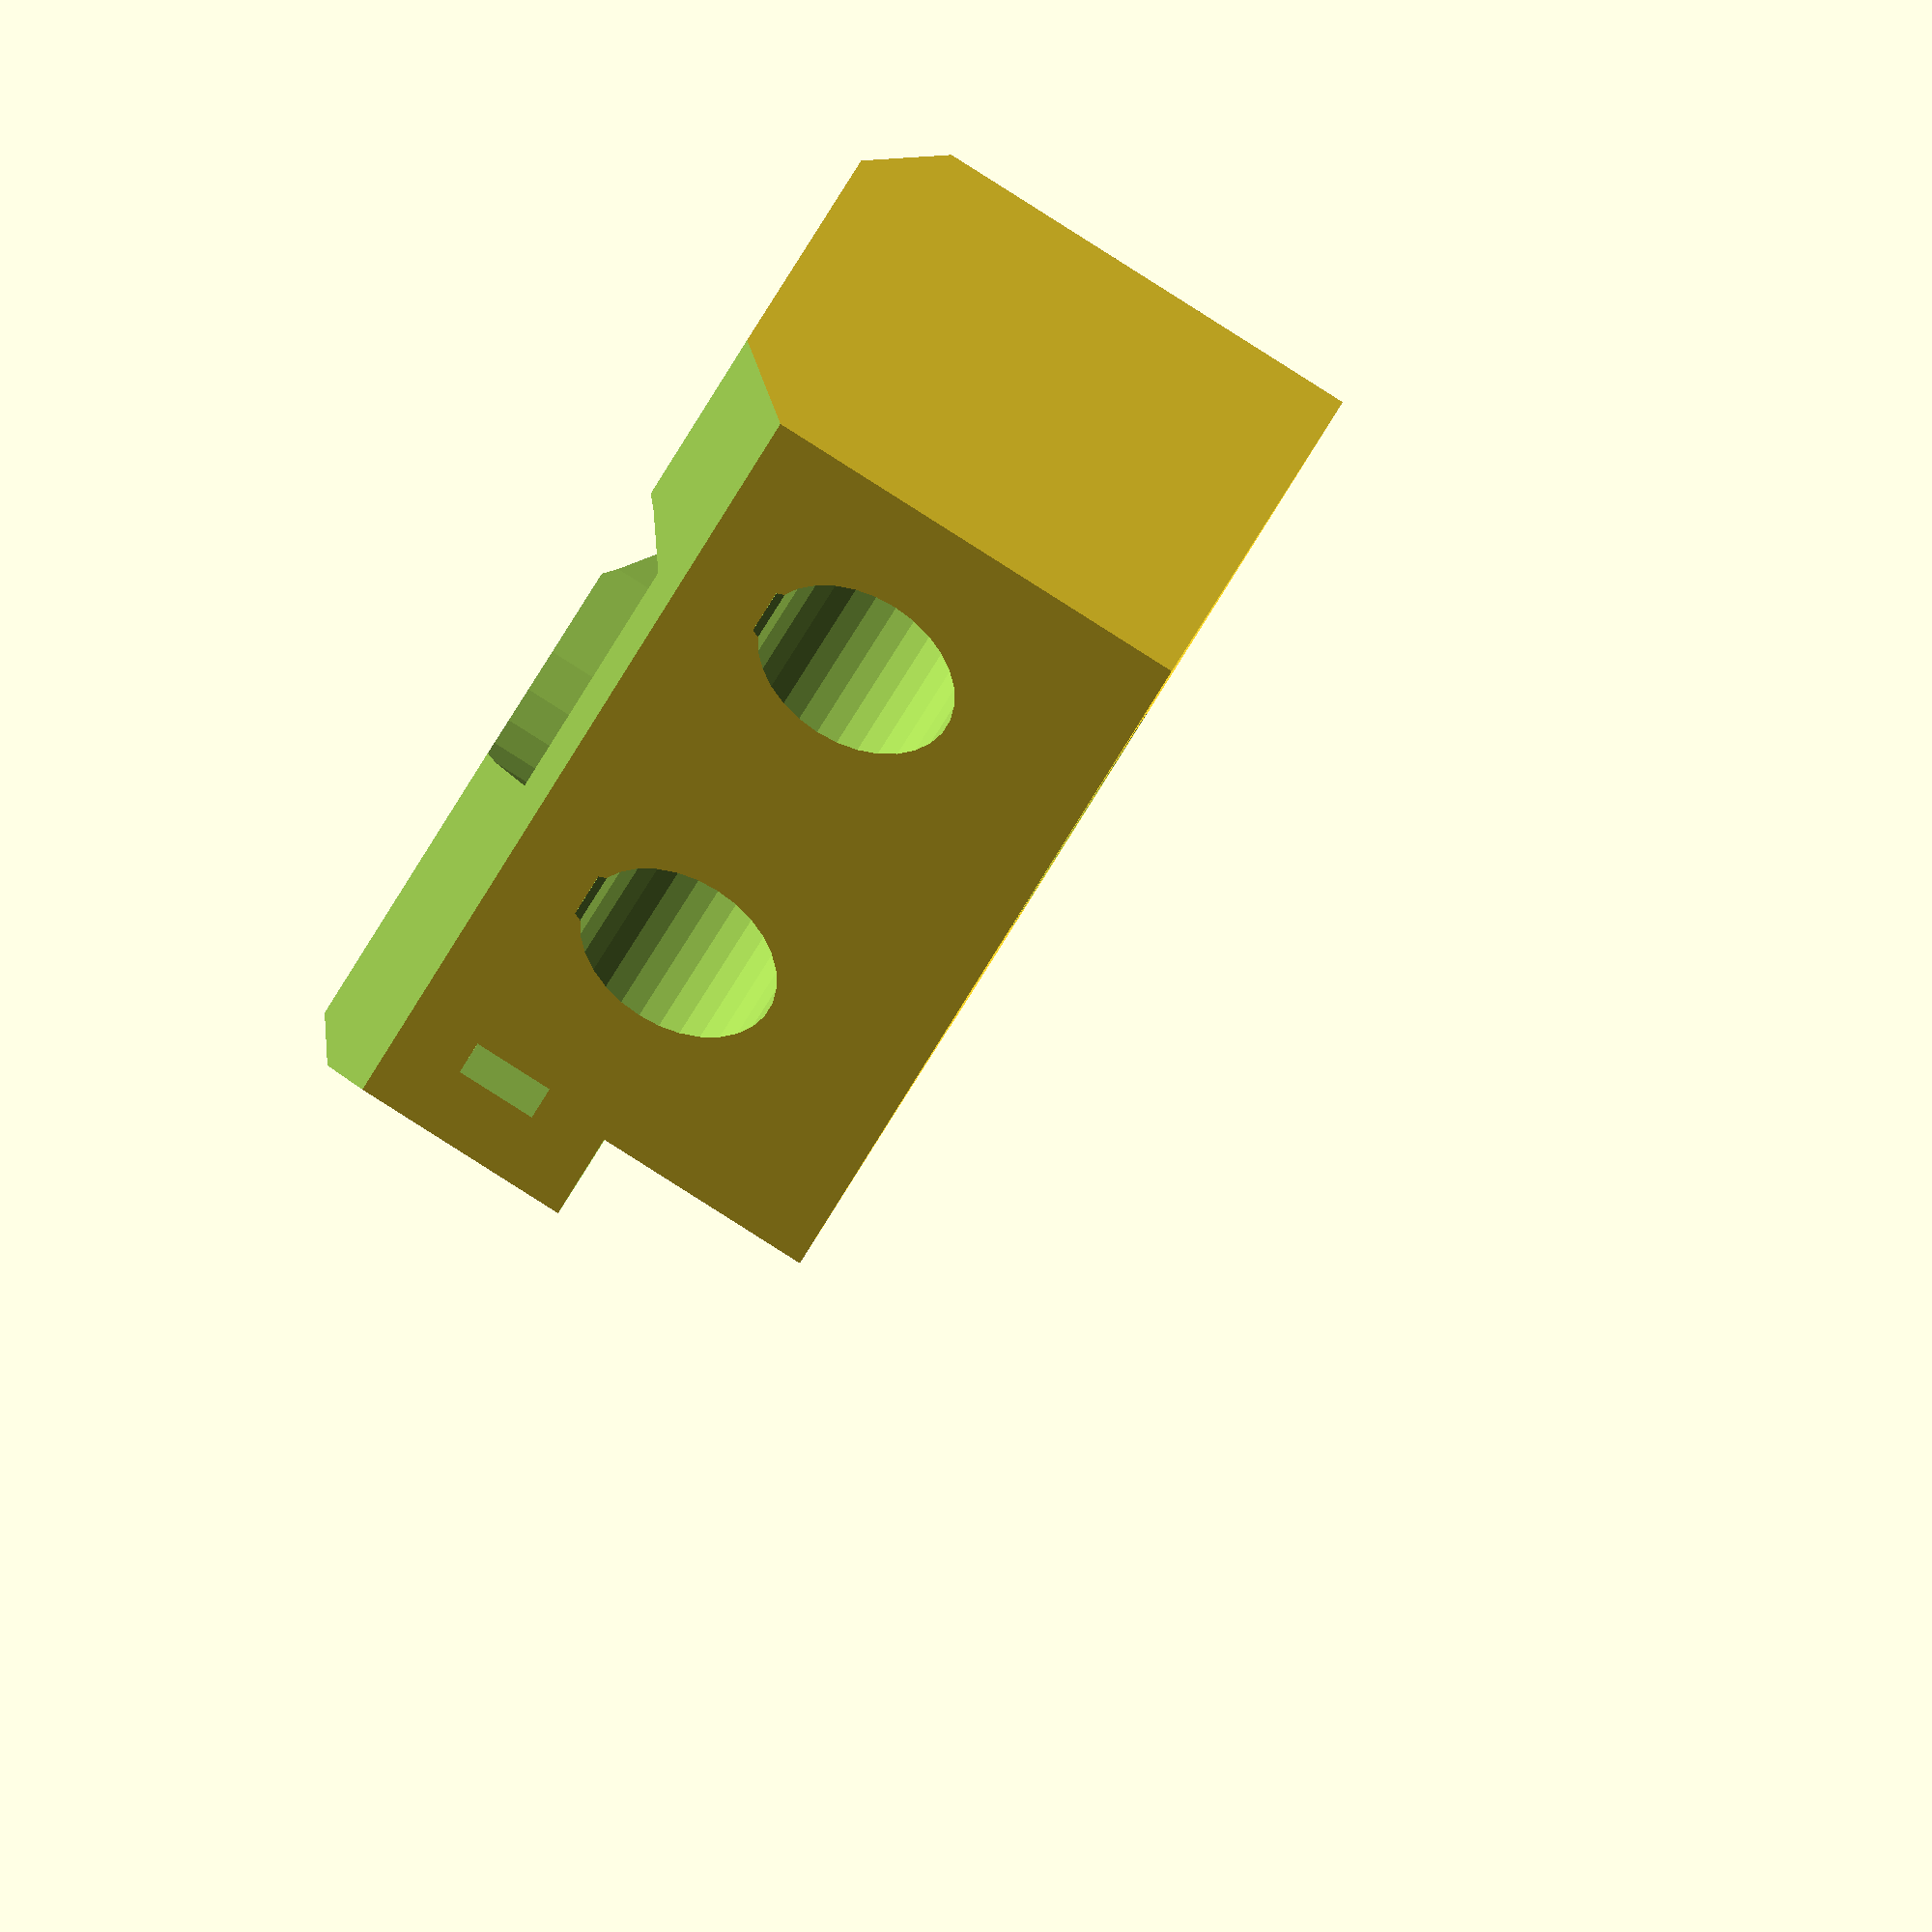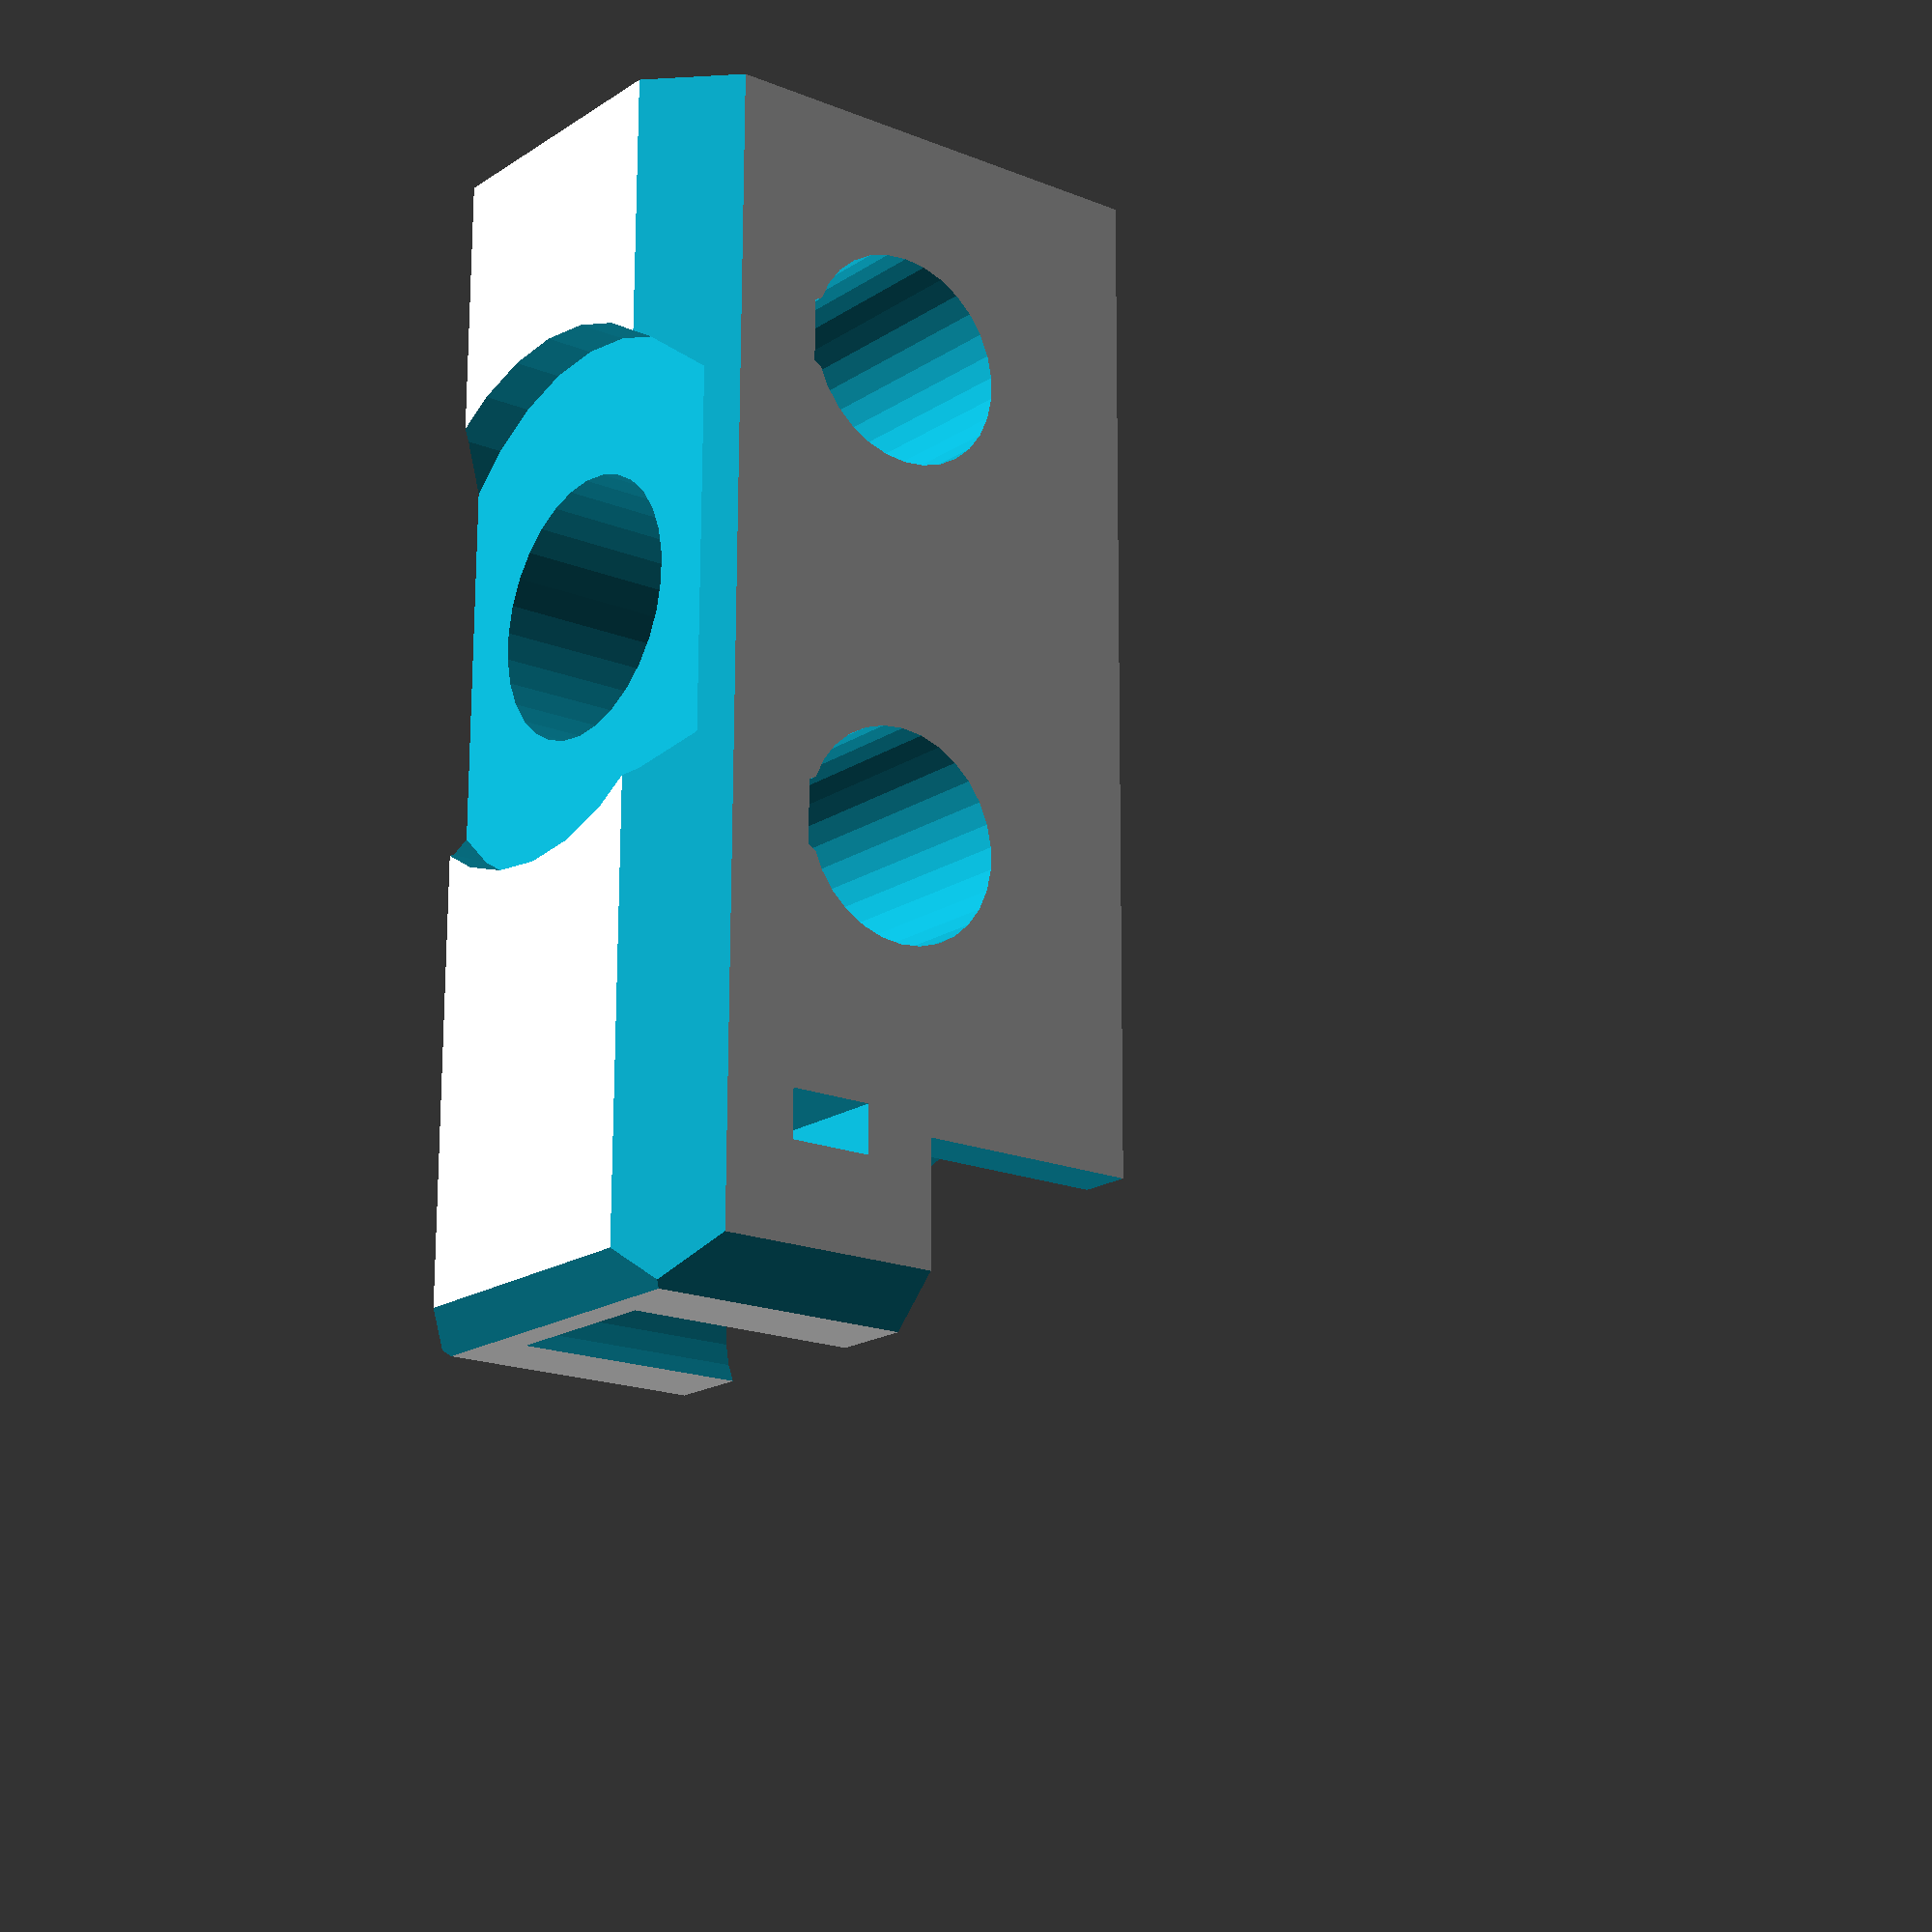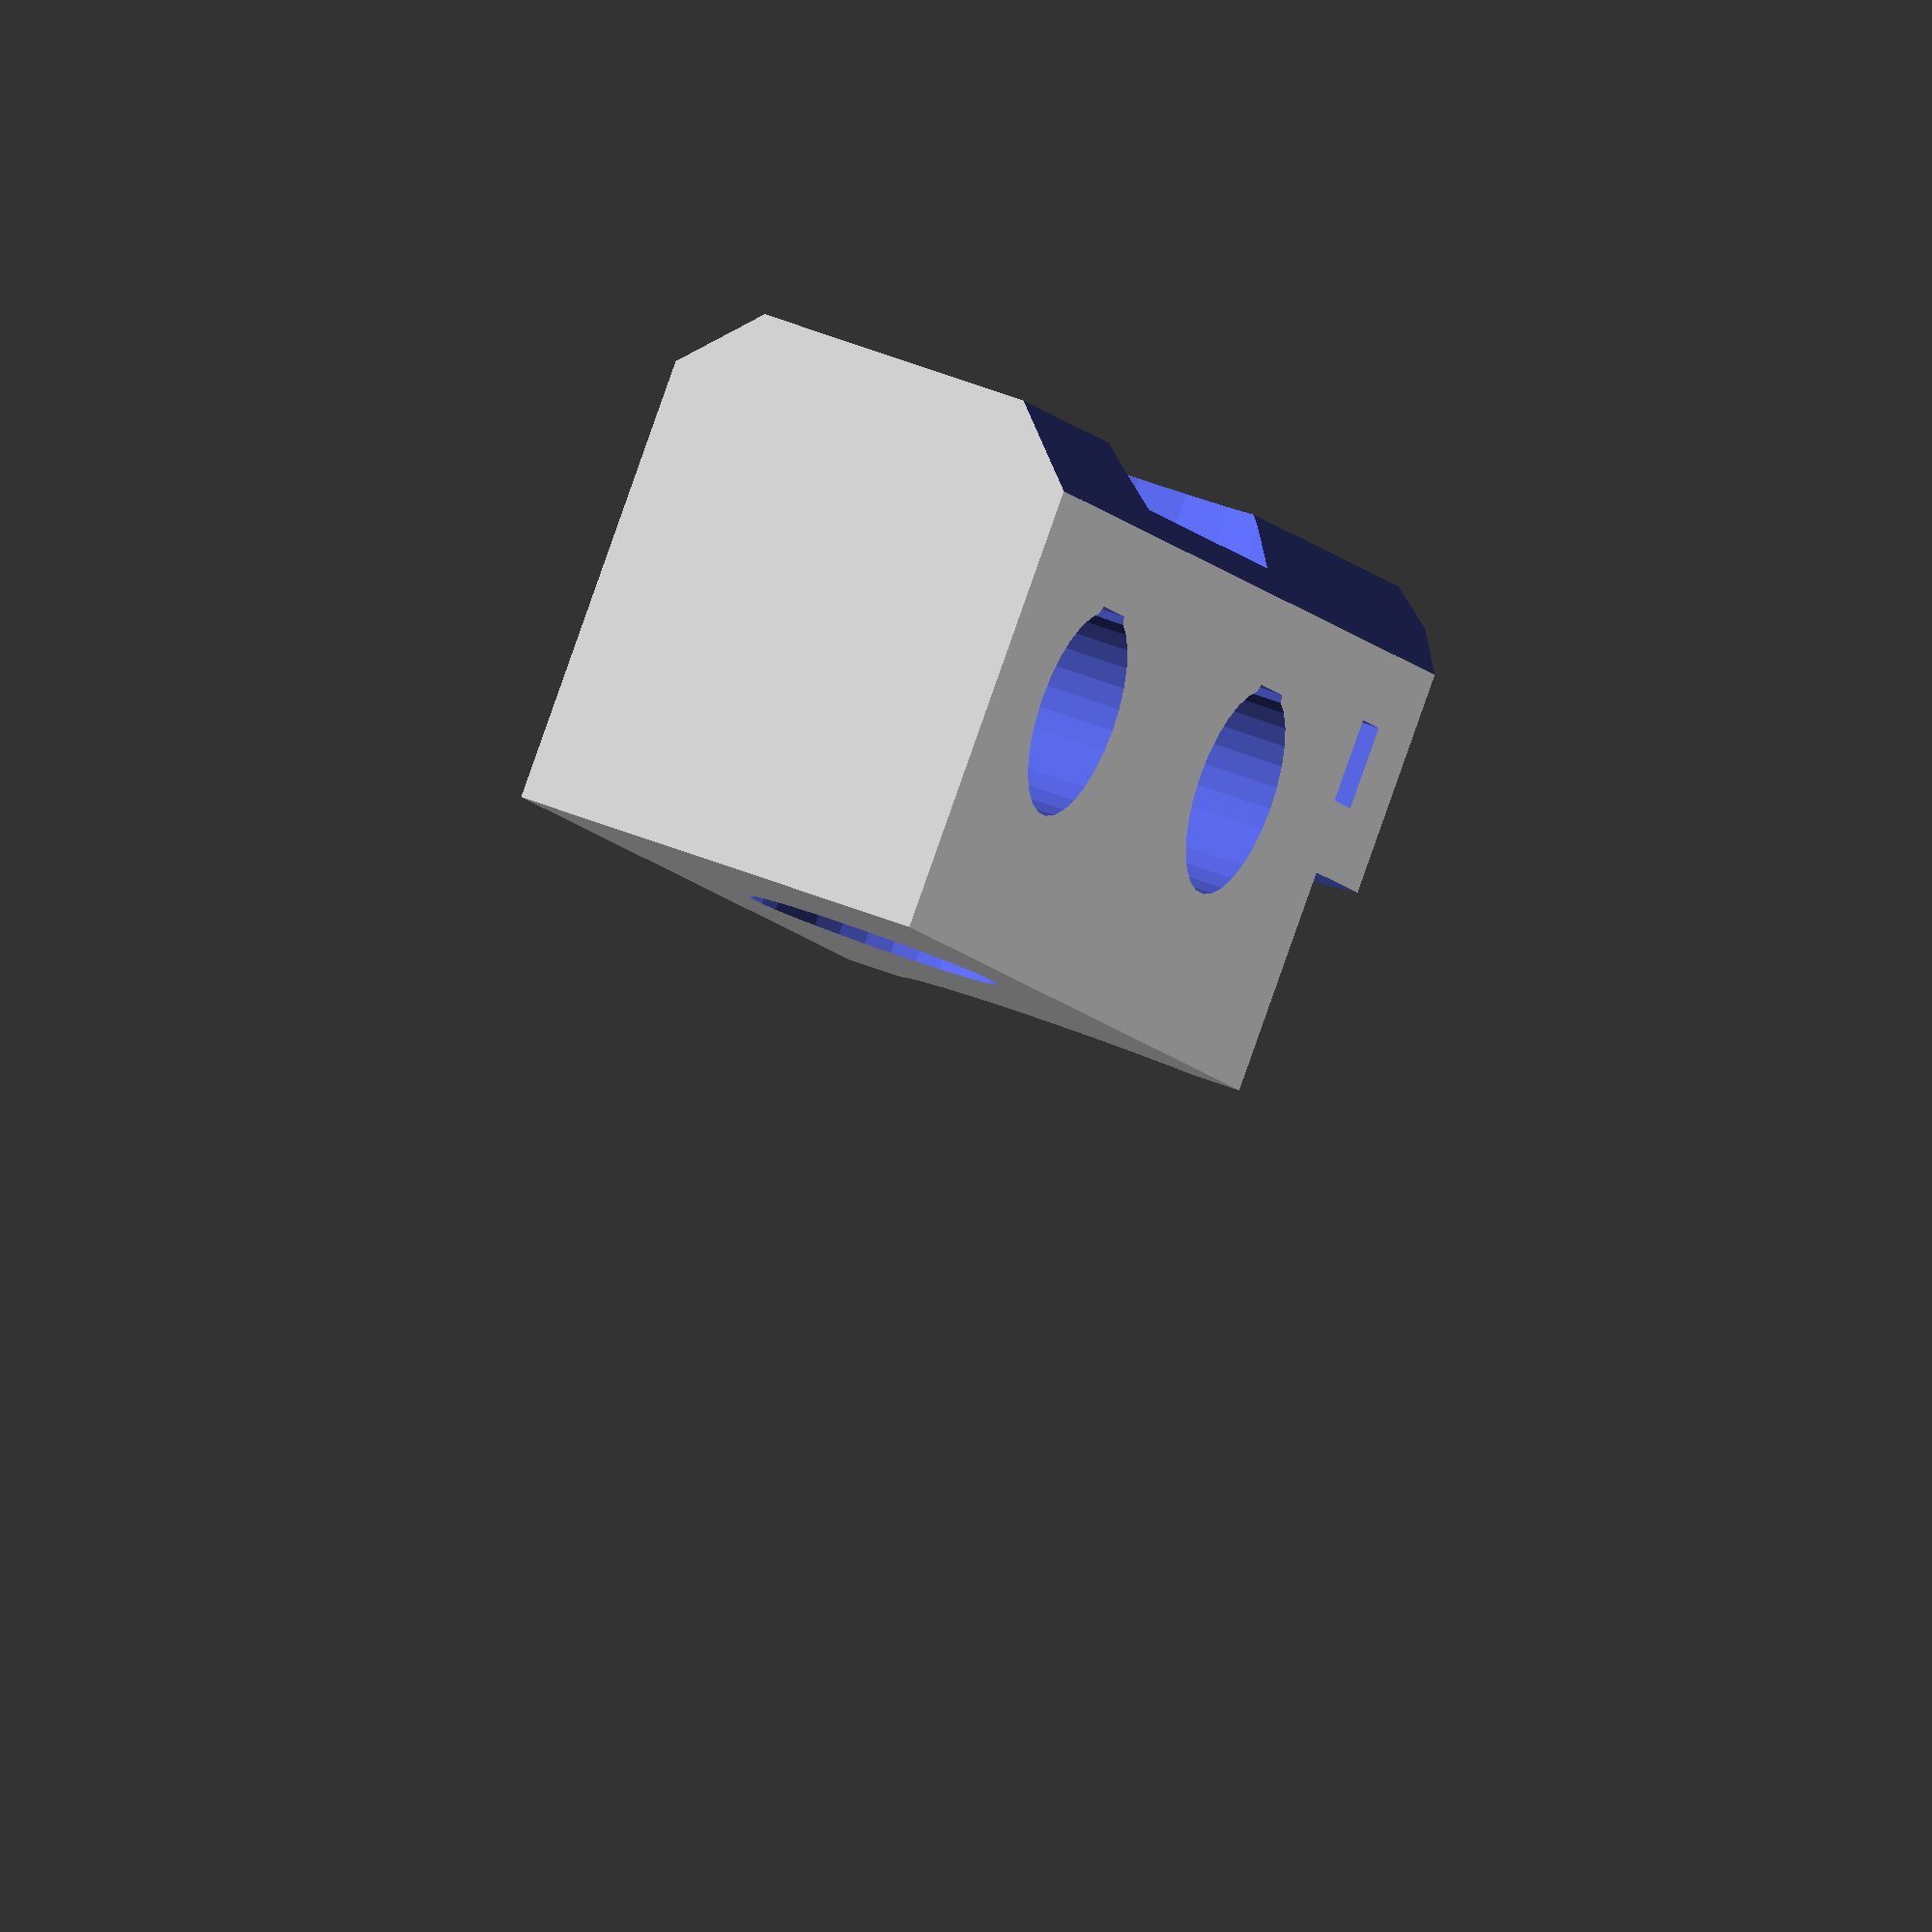
<openscad>
// PRUSA iteration3
// Y frame corners
// GNU GPL v3
// Josef Průša <iam@josefprusa.cz> and contributors
// http://www.reprap.org/wiki/Prusa_Mendel
// http://prusamendel.org


module corner_base(){	
 translate([-9,-11,0])cube([18,22,49]);
 
}

module corner_holes(){
 translate([-11,-11,0]){
  // Bottom hole
  translate([0,11,10]) rotate([0,90,0]) translate([0,0,-5]) cylinder(h = 270, r=4.4, $fn=30);
  // Top hole
  translate([0,11,30]) rotate([0,90,0]) translate([0,0,-5]) cylinder(h = 270, r=4.4, $fn=30);
  // Middle hole
  translate([11,0,20]) rotate([0,0,90]) rotate([0,90,0]) translate([0,0,-5]) cylinder(h = 270, r=5.4, $fn=30);
  // Bottom hole bridge
  translate([0,8.8,10]) rotate([0,90,0]) translate([0,0,-5]) cylinder(h = 270, r=2.6, $fn=6);
  // Top hole bridge
  translate([0,8.8,30]) rotate([0,90,0]) translate([0,0,-5]) cylinder(h = 270, r=2.6, $fn=6);

  // Washer hole
  translate([11,-3,20]) rotate([0,0,90]) rotate([0,90,0]) translate([0,0,-5]) cylinder(h = 10, r=11, $fn=30);

  // Top smooth rod insert
  // Smooth rod place
  translate([11,2.75,47]) rotate([0,90,90]) cylinder(h = 10, r=4.2, $fn=30); 
  // Ziptie
  translate([-5,6,41])  cube([30,3.5,2]);
  
  // LM8UU keepout
  difference(){
    translate([11,12.5,46]) rotate([0,90,90]) cylinder(h = 270, r=8, $fn=30);
    translate([21,12.5,62]) rotate([0,90,90]) cube([20,20,30]);
  } 
  
  translate([21,12.5,57]) rotate([0,90,90]) cube([15.2,20,20]);
 
 }
 
}

module corner_fancy(){
 // Side corner cutouts
  translate([-8,-9,0]) rotate([0,0,-45-180]) translate([-15,0,-1]) cube([30,30,51]);
  translate([8,-9,0]) rotate([0,0,45-180]) translate([-15,0,-1]) cube([30,30,51]);
 // Top corner cutouts
    translate([7,0,49]) rotate([0,45,0]) translate([-15,-15,0]) cube([30,30,30]);
    translate([-7,0,49]) rotate([0,-45,0]) translate([-15,-15,0]) cube([30,30,30]);
    rotate([0,0,90]){
    translate([-9.5,0,49]) rotate([0,-45,0]) translate([-15,-15,0]) cube([30,30,30]);
    }
}

module selective_infill(){
    
    translate([7,2,0.8])cube([0.2,33,5]); 
    translate([-7,2,0.8])cube([0.2,33,5]);
    
    translate([ 7,16,5.8])cube([0.2,8,11]);
    translate([-7,16,5.8])cube([0.2,8,11]);
    
    translate([7,2,16.8])cube([0.2,33,2]); 
    translate([-7,2,16.8])cube([0.2,33,2]);
}
    
    
// Final part
module corner(){
 // Rotate the part for better printing
    translate([0,0,11]) rotate([-90,0,0]) 
    {
    difference(){
        corner_base();
        corner_holes();
        corner_fancy();
        translate([0,11,0]) rotate([90,0,0])selective_infill();
        
    }
    }

}

corner();




</openscad>
<views>
elev=90.3 azim=316.9 roll=57.7 proj=o view=solid
elev=197.8 azim=0.2 roll=128.3 proj=p view=solid
elev=272.8 azim=200.1 roll=199.5 proj=o view=solid
</views>
